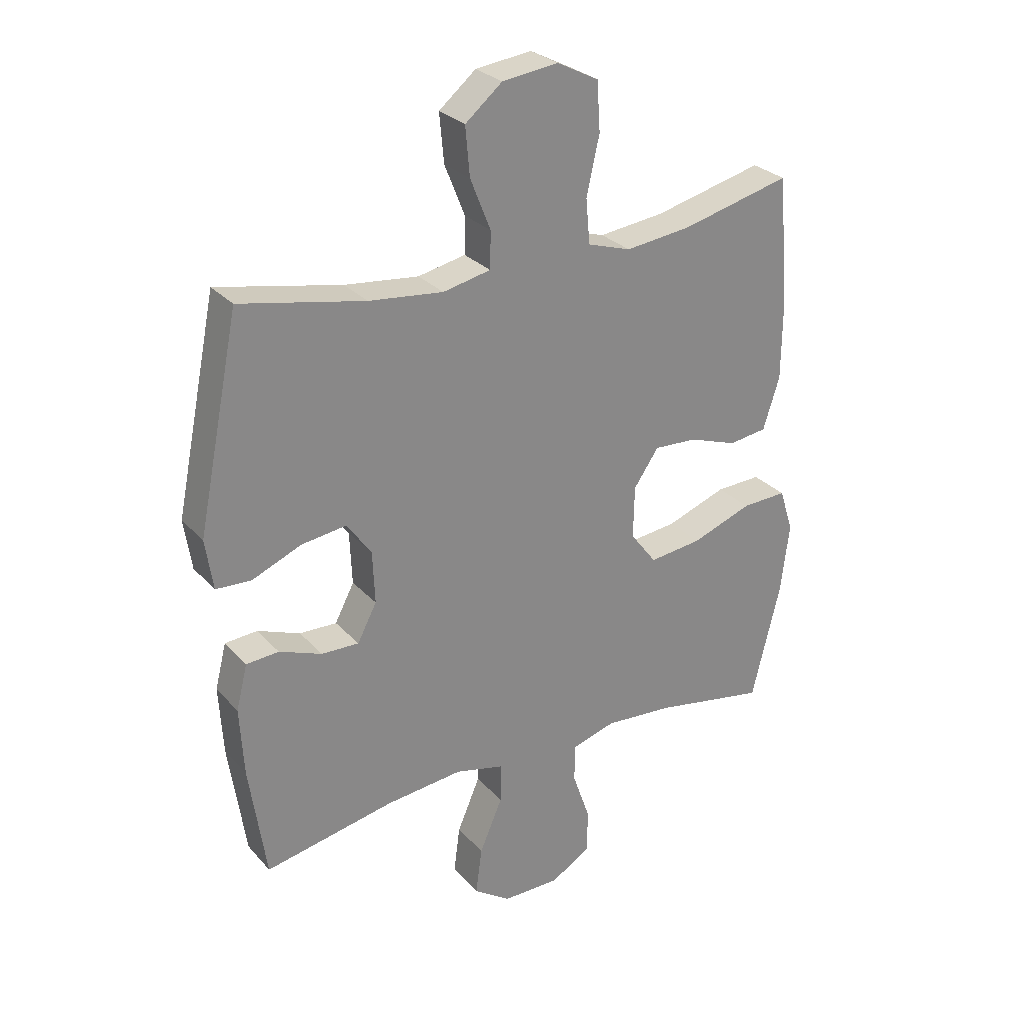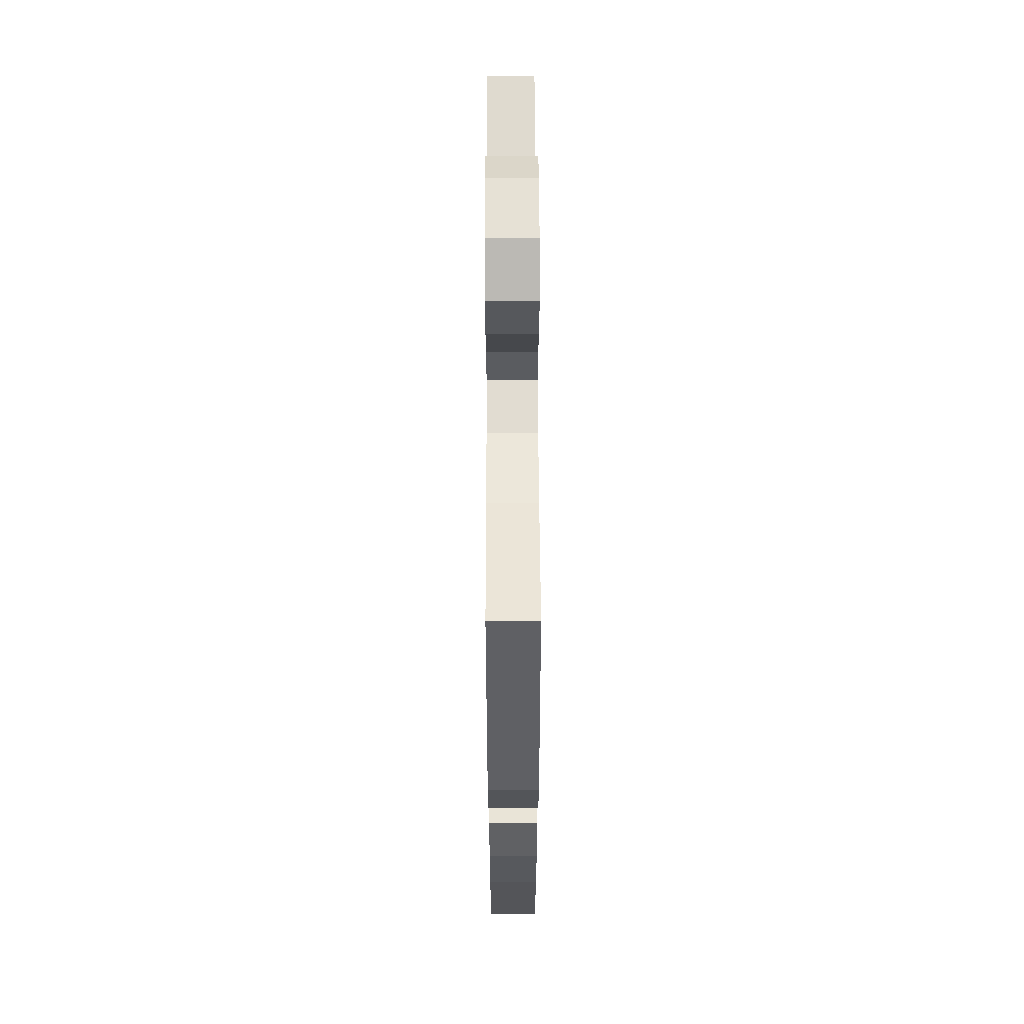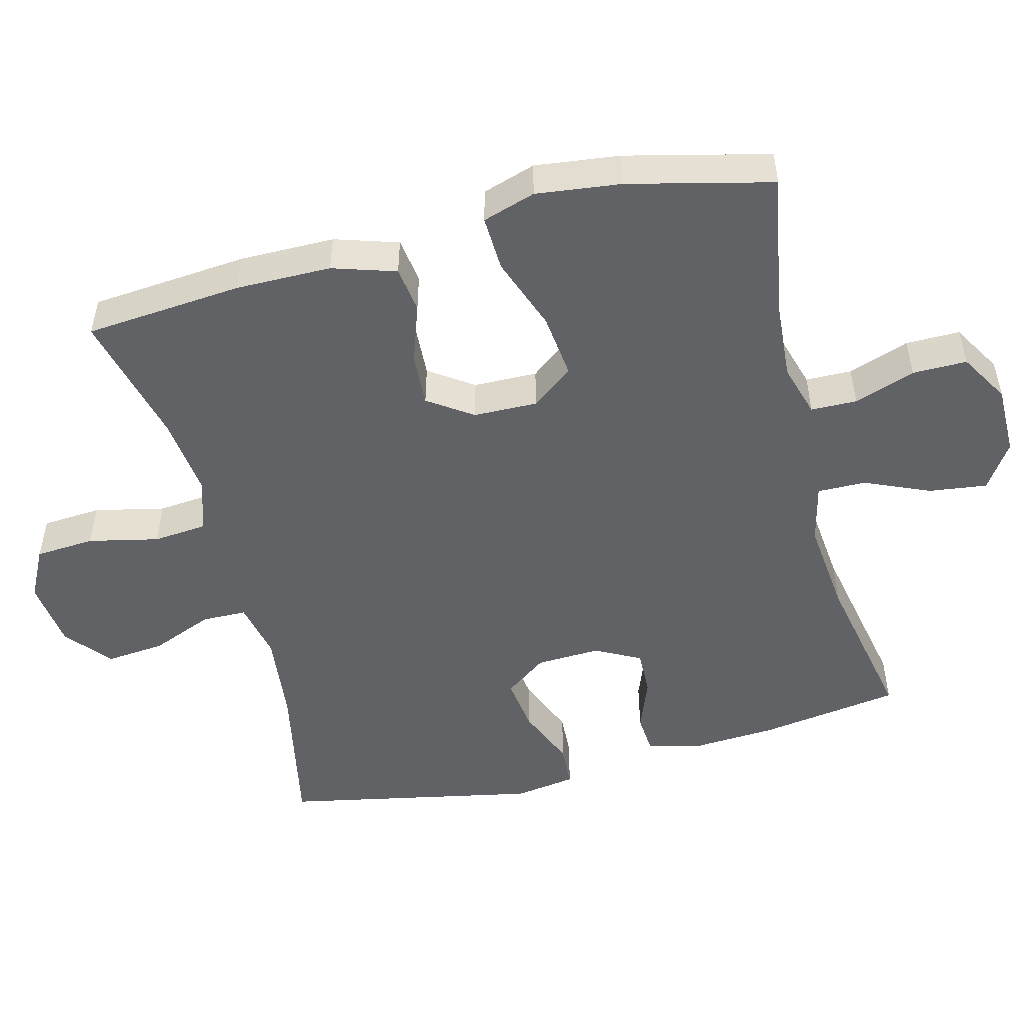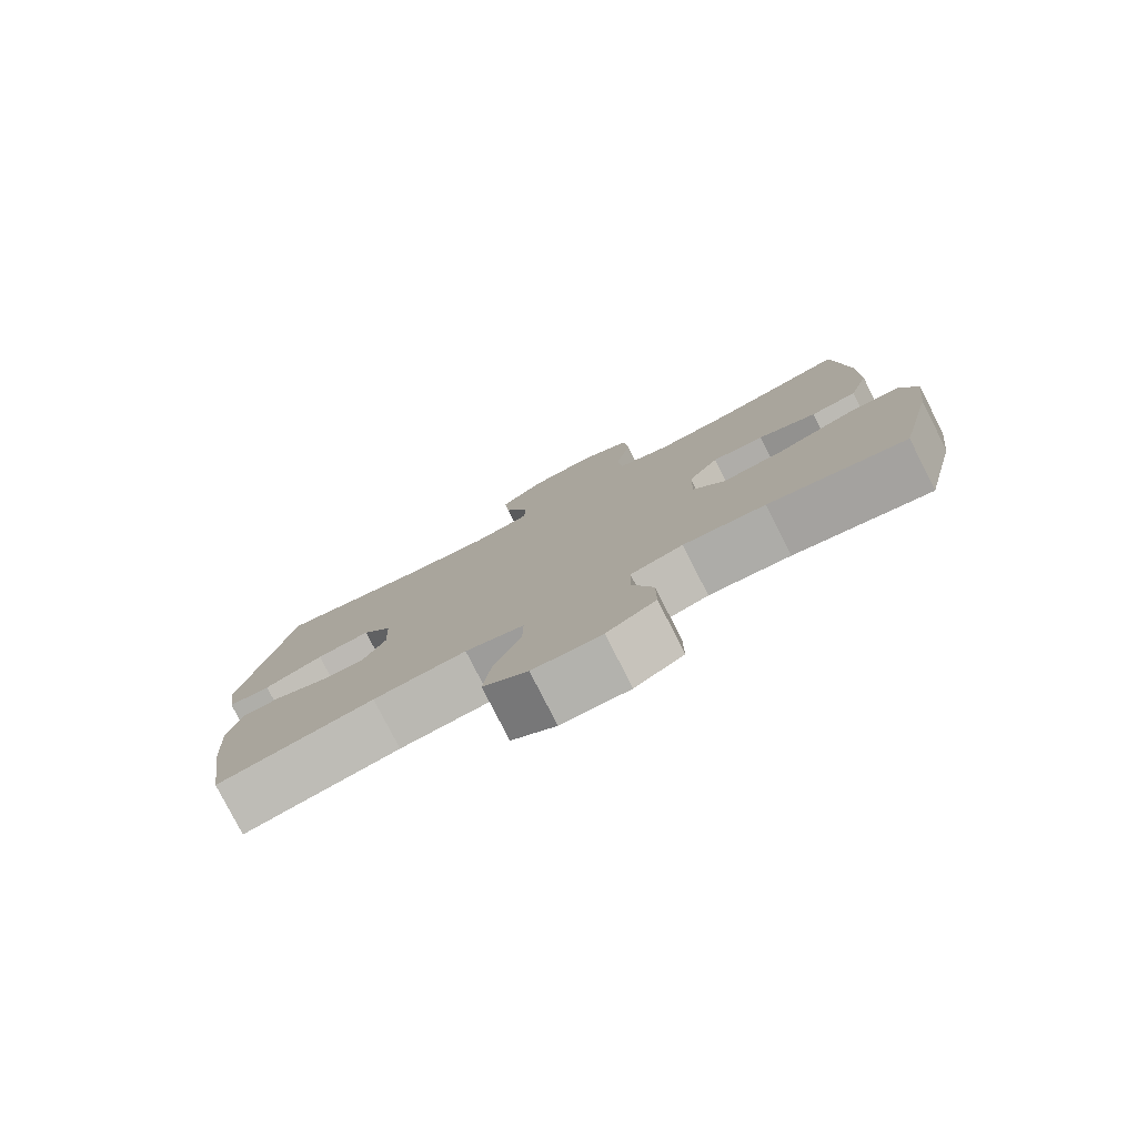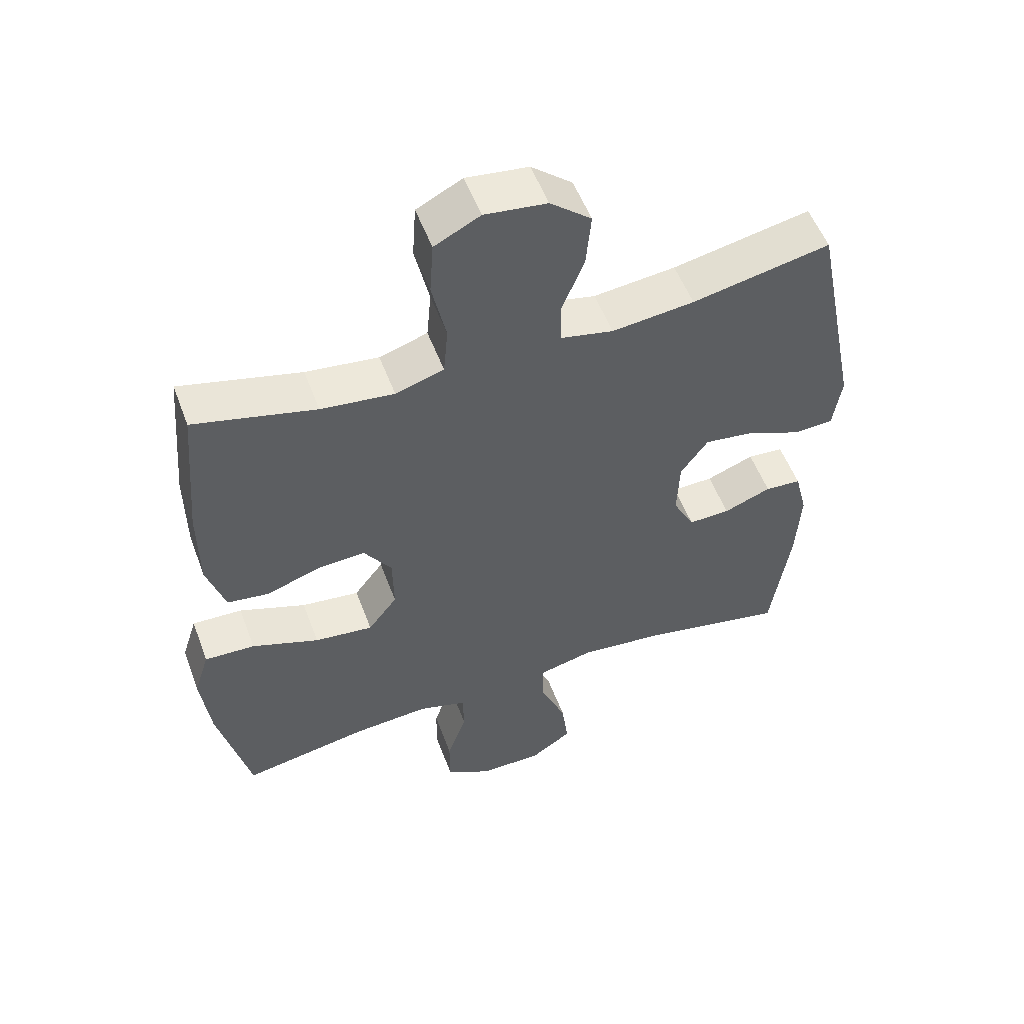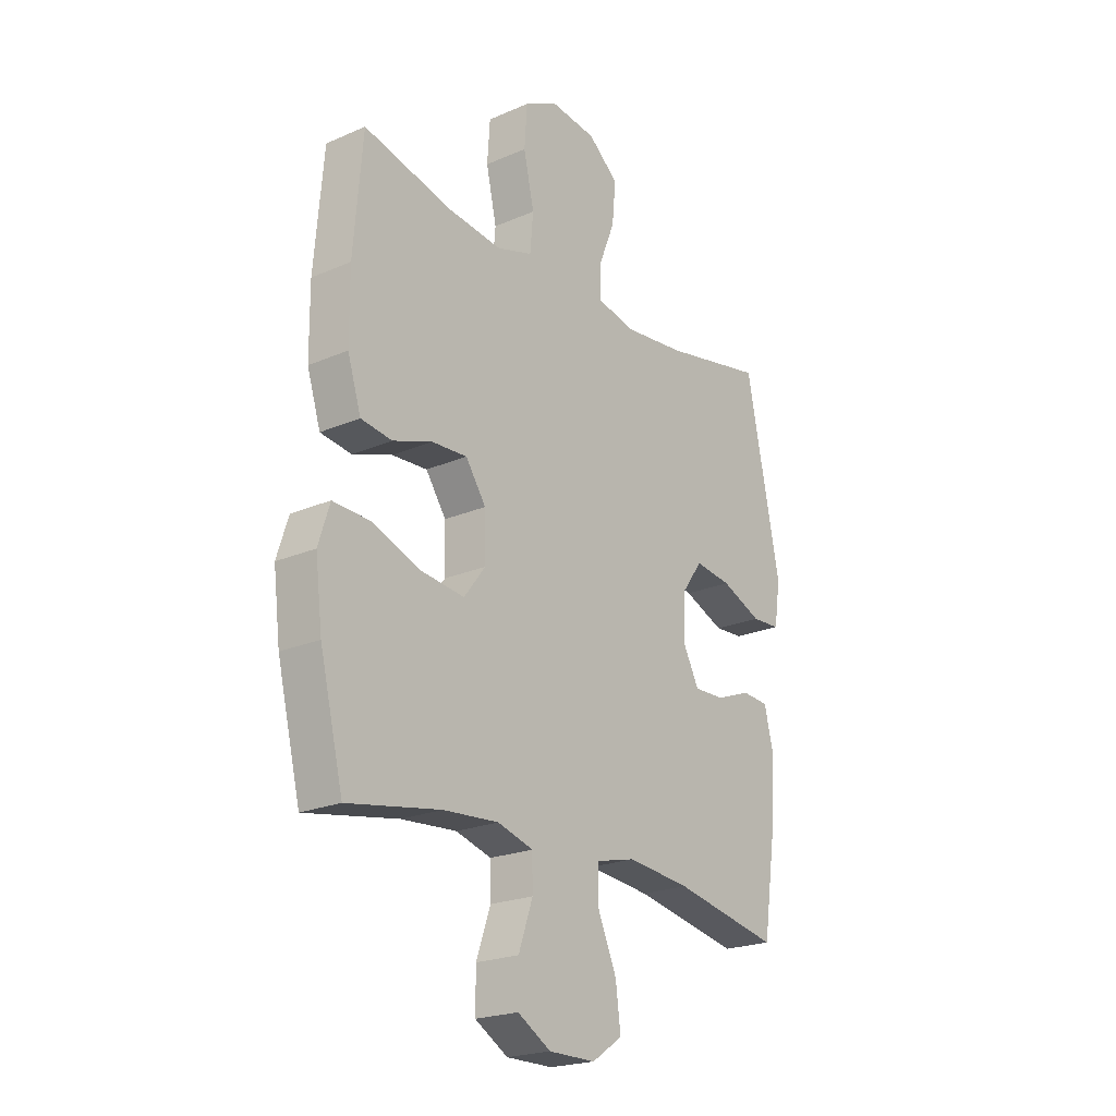
<metadata>
{"format":"obj","ext":"obj","renderer":"f3d","projection":"perspective","resolution":1024,"background":"white","views":[{"elev":27.9,"azim":-32.5,"up":"+Z"},{"elev":57.0,"azim":-90.2,"up":"+Z"},{"elev":-50.7,"azim":104.4,"up":"+Y"},{"elev":-79.4,"azim":27.0,"up":"+Z"},{"elev":53.7,"azim":159.7,"up":"+Z"},{"elev":-21.8,"azim":127.3,"up":"+Z"}]}
</metadata>
<code>
o path8426
v -0.2699 0.0375 -0.4565
v -0.1342 0.0375 -0.4426
v -0.04803 0.0375 -0.4633
v -0.04898 0.0375 -0.5331
v -0.08937 0.0375 -0.6271
v -0.1002 0.0375 -0.7105
v -0.03476 0.0375 -0.7546
v 0.06551 0.0375 -0.7547
v 0.1369 0.0375 -0.7124
v 0.1366 0.0375 -0.6339
v 0.106 0.0375 -0.5458
v 0.1073 0.0375 -0.4792
v 0.1837 0.0375 -0.4567
v 0.3029 0.0375 -0.4657
v 0.5032 0.0375 -0.5019
v 0.5537 0.0375 -0.2948
v 0.5687 0.0375 -0.1724
v 0.5444 0.0375 -0.09569
v 0.4645 0.0375 -0.0989
v 0.3581 0.0375 -0.1378
v 0.2654 0.0375 -0.1486
v 0.2192 0.0375 -0.0881
v 0.221 0.0375 0.004143
v 0.2648 0.0375 0.06792
v 0.341 0.0375 0.06367
v 0.426 0.0375 0.0344
v 0.4928 0.0375 0.04375
v 0.5217 0.0375 0.1353
v 0.5227 0.0375 0.2724
v 0.5032 0.0375 0.5
v 0.3107 0.0375 0.4525
v 0.1951 0.0375 0.4389
v 0.1185 0.0375 0.4631
v 0.1116 0.0375 0.5405
v 0.1342 0.0375 0.6421
v 0.1283 0.0375 0.7274
v 0.05601 0.0375 0.7643
v -0.04258 0.0375 0.7521
v -0.1075 0.0375 0.698
v -0.09979 0.0375 0.6131
v -0.0639 0.0375 0.5236
v -0.06524 0.0375 0.4594
v -0.149 0.0375 0.4415
v -0.2794 0.0375 0.4558
v -0.4985 0.0375 0.5
v -0.572 0.0375 0.1359
v -0.5587 0.0375 0.04755
v -0.4969 0.0375 0.04423
v -0.4099 0.0375 0.08077
v -0.3309 0.0375 0.09132
v -0.2874 0.0375 0.03099
v -0.2835 0.0375 -0.06155
v -0.3174 0.0375 -0.1267
v -0.3833 0.0375 -0.1248
v -0.4584 0.0375 -0.09597
v -0.5156 0.0375 -0.1002
v -0.5353 0.0375 -0.179
v -0.5283 0.0375 -0.2999
v -0.4985 0.0375 -0.5019
v -0.2699 -0.0375 -0.4565
v -0.1342 -0.0375 -0.4426
v -0.04803 -0.0375 -0.4633
v -0.04898 -0.0375 -0.5331
v -0.08937 -0.0375 -0.6271
v -0.1002 -0.0375 -0.7105
v -0.03476 -0.0375 -0.7546
v 0.06551 -0.0375 -0.7547
v 0.1369 -0.0375 -0.7124
v 0.1366 -0.0375 -0.6339
v 0.106 -0.0375 -0.5458
v 0.1073 -0.0375 -0.4792
v 0.1837 -0.0375 -0.4567
v 0.3029 -0.0375 -0.4657
v 0.5032 -0.0375 -0.5019
v 0.5537 -0.0375 -0.2948
v 0.5687 -0.0375 -0.1724
v 0.5444 -0.0375 -0.09569
v 0.4645 -0.0375 -0.0989
v 0.3581 -0.0375 -0.1378
v 0.2654 -0.0375 -0.1486
v 0.2192 -0.0375 -0.0881
v 0.221 -0.0375 0.004143
v 0.2648 -0.0375 0.06792
v 0.341 -0.0375 0.06367
v 0.426 -0.0375 0.0344
v 0.4928 -0.0375 0.04375
v 0.5217 -0.0375 0.1353
v 0.5227 -0.0375 0.2724
v 0.5032 -0.0375 0.5
v 0.3107 -0.0375 0.4525
v 0.1951 -0.0375 0.4389
v 0.1185 -0.0375 0.4631
v 0.1116 -0.0375 0.5405
v 0.1342 -0.0375 0.6421
v 0.1283 -0.0375 0.7274
v 0.05601 -0.0375 0.7643
v -0.04258 -0.0375 0.7521
v -0.1075 -0.0375 0.698
v -0.09979 -0.0375 0.6131
v -0.0639 -0.0375 0.5236
v -0.06524 -0.0375 0.4594
v -0.149 -0.0375 0.4415
v -0.2794 -0.0375 0.4558
v -0.4985 -0.0375 0.5
v -0.572 -0.0375 0.1359
v -0.5587 -0.0375 0.04755
v -0.4969 -0.0375 0.04423
v -0.4099 -0.0375 0.08077
v -0.3309 -0.0375 0.09132
v -0.2874 -0.0375 0.03099
v -0.2835 -0.0375 -0.06155
v -0.3174 -0.0375 -0.1267
v -0.3833 -0.0375 -0.1248
v -0.4584 -0.0375 -0.09597
v -0.5156 -0.0375 -0.1002
v -0.5353 -0.0375 -0.179
v -0.5283 -0.0375 -0.2999
v -0.4985 -0.0375 -0.5019
v 0.5537 0.0375 -0.2948
v 0.5687 0.0375 -0.1724
v 0.5444 0.0375 -0.09569
v 0.5444 0.0375 -0.09569
v 0.4645 0.0375 -0.0989
v 0.5032 0.0375 -0.5019
v 0.5032 0.0375 -0.5019
v 0.5217 0.0375 0.1353
v 0.5227 0.0375 0.2724
v 0.4928 0.0375 0.04375
v 0.4928 0.0375 0.04375
v 0.5032 0.0375 0.5
v 0.5032 0.0375 0.5
v 0.426 0.0375 0.0344
v 0.3581 0.0375 -0.1378
v 0.341 0.0375 0.06367
v 0.3107 0.0375 0.4525
v 0.3029 0.0375 -0.4657
v 0.2654 0.0375 -0.1486
v 0.2648 0.0375 0.06792
v 0.1951 0.0375 0.4389
v 0.1837 0.0375 -0.4567
v 0.2192 0.0375 -0.0881
v 0.221 0.0375 0.004143
v 0.1185 0.0375 0.4631
v 0.1185 0.0375 0.4631
v 0.1073 0.0375 -0.4792
v 0.1073 0.0375 -0.4792
v 0.06551 0.0375 -0.7547
v 0.1369 0.0375 -0.7124
v 0.1366 0.0375 -0.6339
v 0.106 0.0375 -0.5458
v 0.1116 0.0375 0.5405
v 0.1342 0.0375 0.6421
v 0.1283 0.0375 0.7274
v 0.05601 0.0375 0.7643
v -0.03476 0.0375 -0.7546
v -0.04258 0.0375 0.7521
v -0.1002 0.0375 -0.7105
v -0.1002 0.0375 -0.7105
v -0.04803 0.0375 -0.4633
v -0.04803 0.0375 -0.4633
v -0.04898 0.0375 -0.5331
v -0.1075 0.0375 0.698
v -0.1342 0.0375 -0.4426
v -0.0639 0.0375 0.5236
v -0.06524 0.0375 0.4594
v -0.06524 0.0375 0.4594
v -0.08937 0.0375 -0.6271
v -0.09979 0.0375 0.6131
v -0.149 0.0375 0.4415
v -0.2699 0.0375 -0.4565
v -0.2794 0.0375 0.4558
v -0.2874 0.0375 0.03099
v -0.2835 0.0375 -0.06155
v -0.3174 0.0375 -0.1267
v -0.3174 0.0375 -0.1267
v -0.3309 0.0375 0.09132
v -0.3309 0.0375 0.09132
v -0.3833 0.0375 -0.1248
v -0.4099 0.0375 0.08077
v -0.4584 0.0375 -0.09597
v -0.4969 0.0375 0.04423
v -0.5156 0.0375 -0.1002
v -0.5156 0.0375 -0.1002
v -0.4985 0.0375 -0.5019
v -0.4985 0.0375 -0.5019
v -0.4985 0.0375 0.5
v -0.4985 0.0375 0.5
v -0.5587 0.0375 0.04755
v -0.5587 0.0375 0.04755
v -0.5283 0.0375 -0.2999
v -0.5353 0.0375 -0.179
v -0.572 0.0375 0.1359
v 0.5537 -0.0375 -0.2948
v 0.5687 -0.0375 -0.1724
v 0.5444 -0.0375 -0.09569
v 0.5444 -0.0375 -0.09569
v 0.4645 -0.0375 -0.0989
v 0.5032 -0.0375 -0.5019
v 0.5032 -0.0375 -0.5019
v 0.5217 -0.0375 0.1353
v 0.5227 -0.0375 0.2724
v 0.4928 -0.0375 0.04375
v 0.4928 -0.0375 0.04375
v 0.5032 -0.0375 0.5
v 0.5032 -0.0375 0.5
v 0.426 -0.0375 0.0344
v 0.3581 -0.0375 -0.1378
v 0.341 -0.0375 0.06367
v 0.3107 -0.0375 0.4525
v 0.3029 -0.0375 -0.4657
v 0.2654 -0.0375 -0.1486
v 0.2648 -0.0375 0.06792
v 0.1951 -0.0375 0.4389
v 0.1837 -0.0375 -0.4567
v 0.2192 -0.0375 -0.0881
v 0.221 -0.0375 0.004143
v 0.1185 -0.0375 0.4631
v 0.1185 -0.0375 0.4631
v 0.1073 -0.0375 -0.4792
v 0.1073 -0.0375 -0.4792
v 0.06551 -0.0375 -0.7547
v 0.1369 -0.0375 -0.7124
v 0.1366 -0.0375 -0.6339
v 0.106 -0.0375 -0.5458
v 0.1116 -0.0375 0.5405
v 0.1342 -0.0375 0.6421
v 0.1283 -0.0375 0.7274
v 0.05601 -0.0375 0.7643
v -0.03476 -0.0375 -0.7546
v -0.04258 -0.0375 0.7521
v -0.1002 -0.0375 -0.7105
v -0.1002 -0.0375 -0.7105
v -0.04803 -0.0375 -0.4633
v -0.04803 -0.0375 -0.4633
v -0.04898 -0.0375 -0.5331
v -0.1075 -0.0375 0.698
v -0.1342 -0.0375 -0.4426
v -0.0639 -0.0375 0.5236
v -0.06524 -0.0375 0.4594
v -0.06524 -0.0375 0.4594
v -0.08937 -0.0375 -0.6271
v -0.09979 -0.0375 0.6131
v -0.149 -0.0375 0.4415
v -0.2699 -0.0375 -0.4565
v -0.2794 -0.0375 0.4558
v -0.2874 -0.0375 0.03099
v -0.2835 -0.0375 -0.06155
v -0.3174 -0.0375 -0.1267
v -0.3174 -0.0375 -0.1267
v -0.3309 -0.0375 0.09132
v -0.3309 -0.0375 0.09132
v -0.3833 -0.0375 -0.1248
v -0.4099 -0.0375 0.08077
v -0.4584 -0.0375 -0.09597
v -0.4969 -0.0375 0.04423
v -0.5156 -0.0375 -0.1002
v -0.5156 -0.0375 -0.1002
v -0.4985 -0.0375 -0.5019
v -0.4985 -0.0375 -0.5019
v -0.4985 -0.0375 0.5
v -0.4985 -0.0375 0.5
v -0.5587 -0.0375 0.04755
v -0.5587 -0.0375 0.04755
v -0.5283 -0.0375 -0.2999
v -0.5353 -0.0375 -0.179
v -0.572 -0.0375 0.1359
f 193 210 198
f 219 235 224
f 243 245 250
f 215 219 211
f 244 264 258
f 201 209 208
f 200 201 208
f 264 248 252
f 216 246 247
f 228 230 226
f 223 221 222
f 243 250 246
f 266 253 260
f 215 233 219
f 260 253 245
f 243 246 239
f 224 241 223
f 204 209 201
f 217 212 213
f 226 242 225
f 210 211 214
f 244 248 264
f 193 194 197
f 238 225 242
f 215 237 233
f 223 241 221
f 208 209 212
f 212 239 216
f 193 207 210
f 250 245 253
f 217 239 212
f 253 266 255
f 239 217 238
f 216 239 246
f 235 241 224
f 255 266 262
f 225 238 217
f 229 241 231
f 265 254 256
f 214 211 219
f 264 252 265
f 227 228 226
f 236 242 230
f 197 194 195
f 221 241 229
f 211 210 207
f 213 212 209
f 237 248 244
f 216 247 215
f 207 193 197
f 206 200 208
f 252 254 265
f 202 200 206
f 247 248 237
f 242 226 230
f 219 233 235
f 215 247 237
f 16 17 76 75
f 17 122 196 76
f 18 19 78 77
f 125 16 75 199
f 28 29 88 87
f 129 28 87 203
f 29 131 205 88
f 26 27 86 85
f 19 20 79 78
f 25 26 85 84
f 30 31 90 89
f 14 15 74 73
f 20 21 80 79
f 24 25 84 83
f 31 32 91 90
f 13 14 73 72
f 21 22 81 80
f 23 24 83 82
f 22 23 82 81
f 32 144 218 91
f 146 13 72 220
f 8 9 68 67
f 9 10 69 68
f 10 11 70 69
f 34 35 94 93
f 35 36 95 94
f 36 37 96 95
f 33 34 93 92
f 11 12 71 70
f 7 8 67 66
f 37 38 97 96
f 158 7 66 232
f 160 4 63 234
f 38 39 98 97
f 2 3 62 61
f 41 166 240 100
f 5 6 65 64
f 4 5 64 63
f 40 41 100 99
f 39 40 99 98
f 42 43 102 101
f 1 2 61 60
f 43 44 103 102
f 51 52 111 110
f 52 175 249 111
f 177 51 110 251
f 53 54 113 112
f 49 50 109 108
f 54 55 114 113
f 48 49 108 107
f 55 183 257 114
f 185 1 60 259
f 44 187 261 103
f 189 48 107 263
f 58 59 118 117
f 57 58 117 116
f 56 57 116 115
f 46 47 106 105
f 45 46 105 104
f 119 124 136
f 145 150 161
f 169 176 171
f 141 137 145
f 170 184 190
f 127 134 135
f 126 134 127
f 190 178 174
f 142 173 172
f 154 152 156
f 149 148 147
f 169 172 176
f 192 186 179
f 141 145 159
f 186 171 179
f 169 165 172
f 150 149 167
f 130 127 135
f 143 139 138
f 152 151 168
f 136 140 137
f 170 190 174
f 119 123 120
f 164 168 151
f 141 159 163
f 149 147 167
f 134 138 135
f 138 142 165
f 119 136 133
f 176 179 171
f 143 138 165
f 179 181 192
f 165 164 143
f 142 172 165
f 161 150 167
f 181 188 192
f 151 143 164
f 155 157 167
f 191 182 180
f 140 145 137
f 190 191 178
f 153 152 154
f 162 156 168
f 123 121 120
f 147 155 167
f 137 133 136
f 139 135 138
f 163 170 174
f 142 141 173
f 133 123 119
f 132 134 126
f 178 191 180
f 128 132 126
f 173 163 174
f 168 156 152
f 145 161 159
f 141 163 173

</code>
